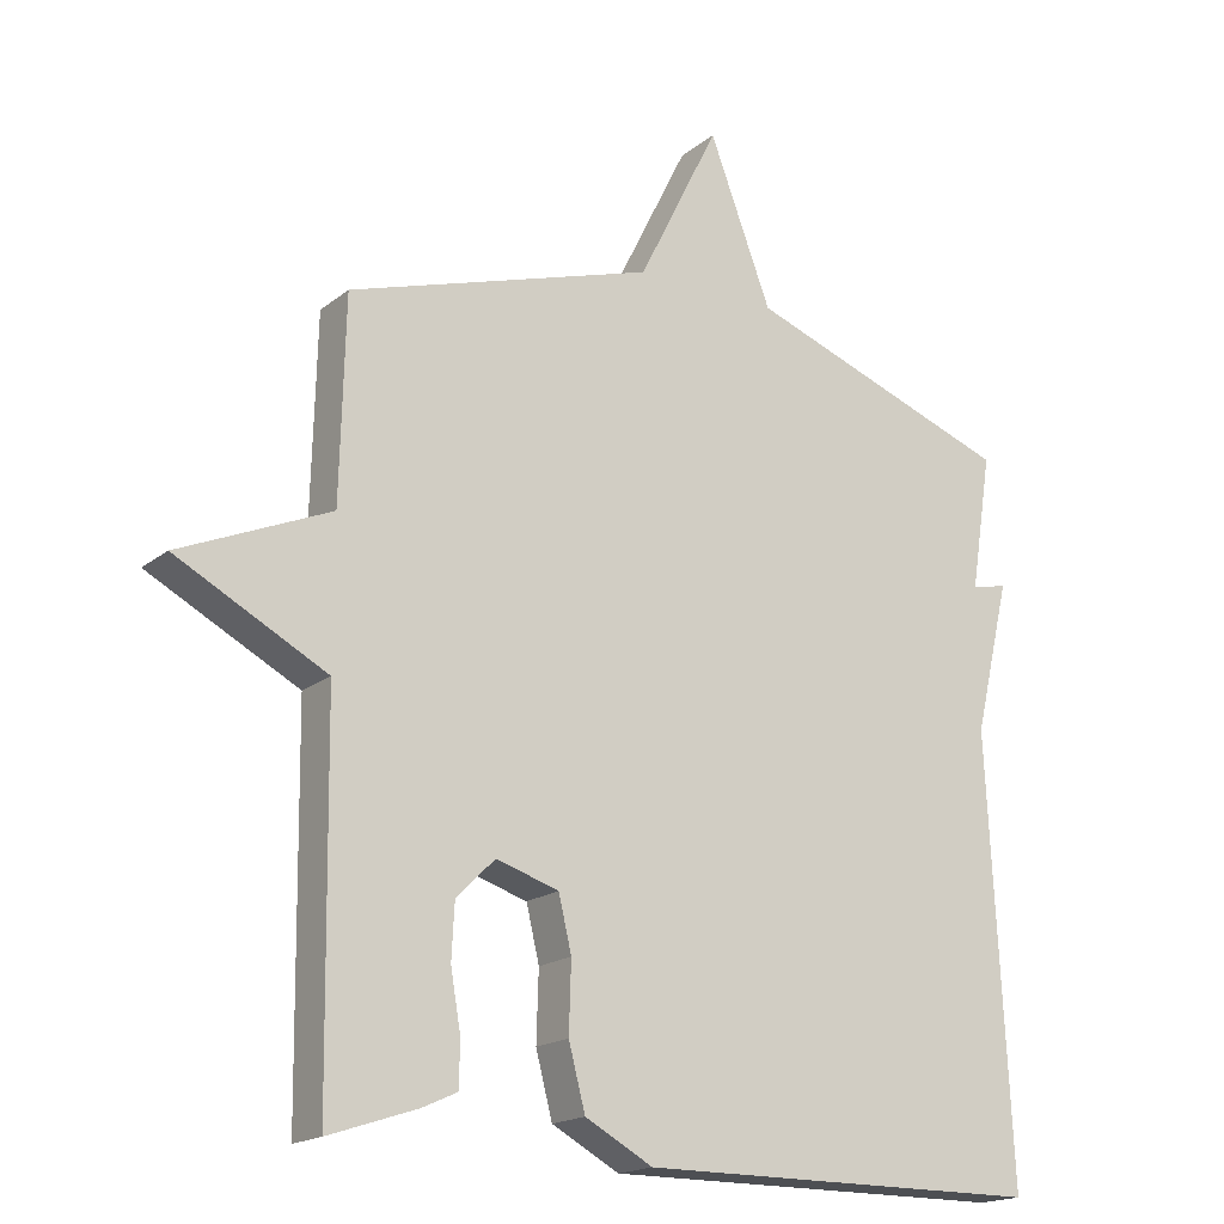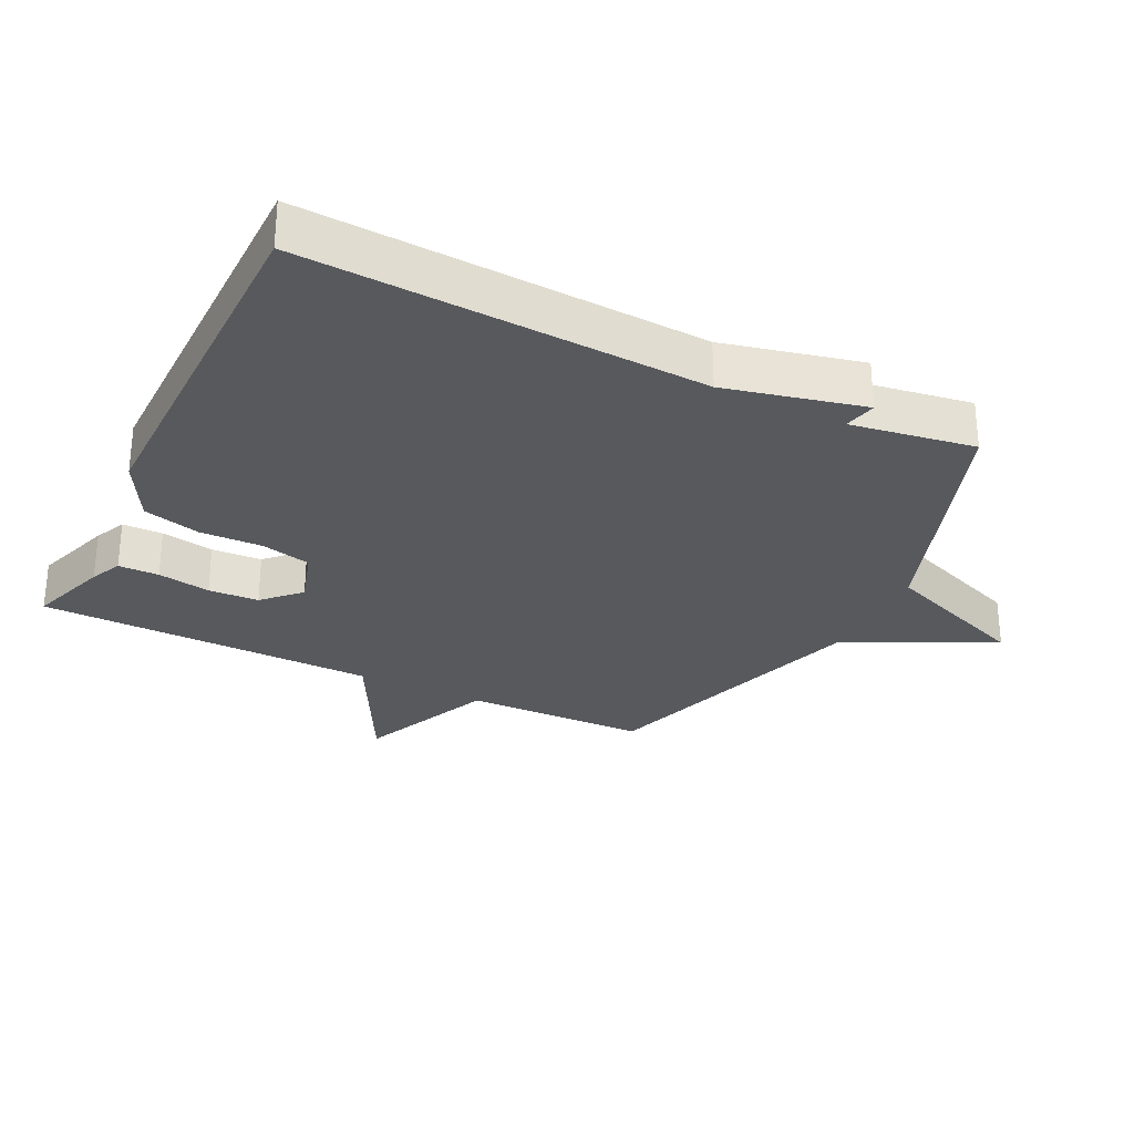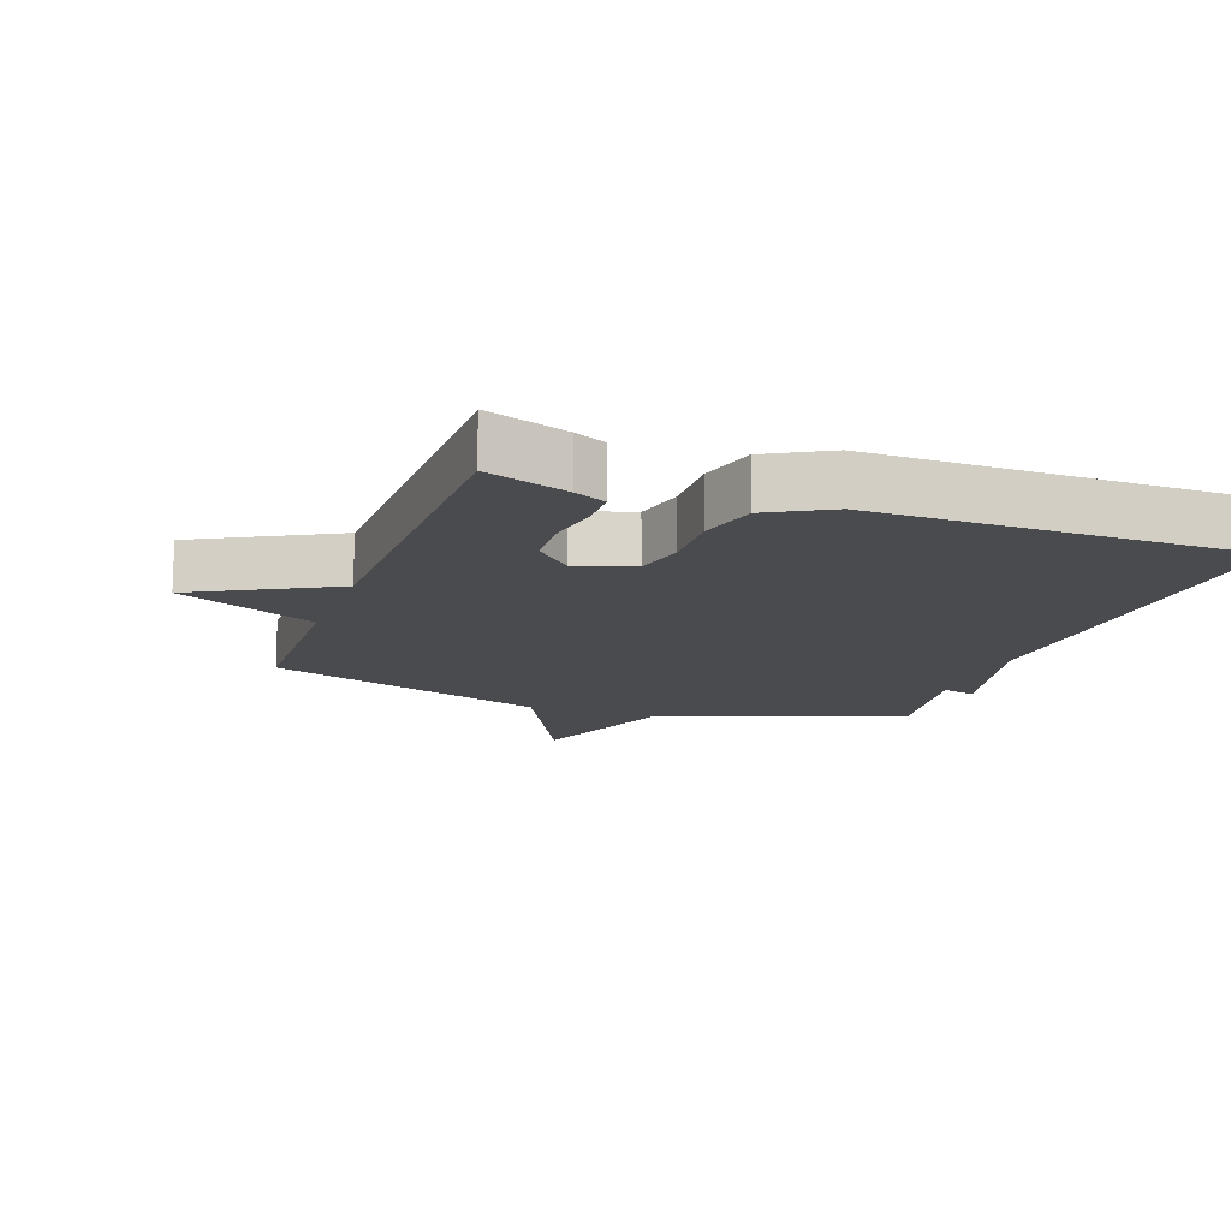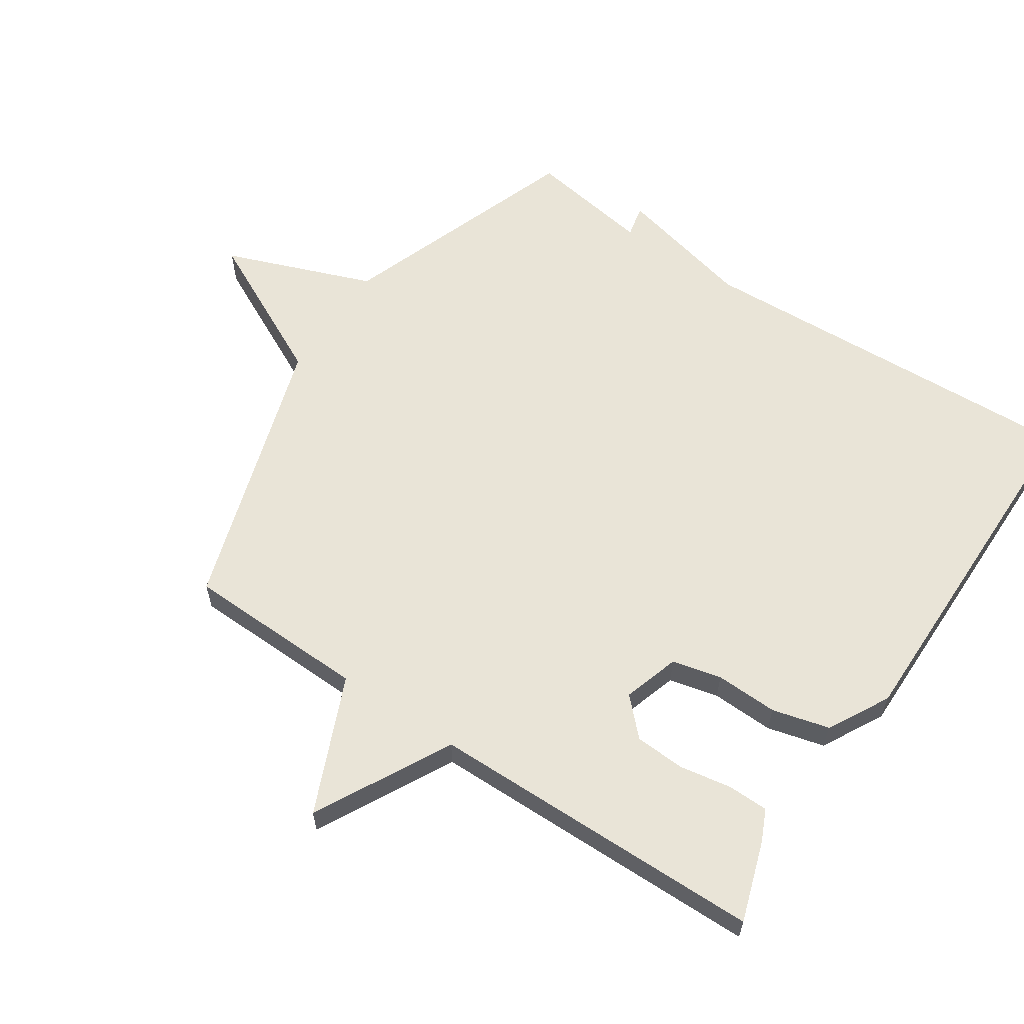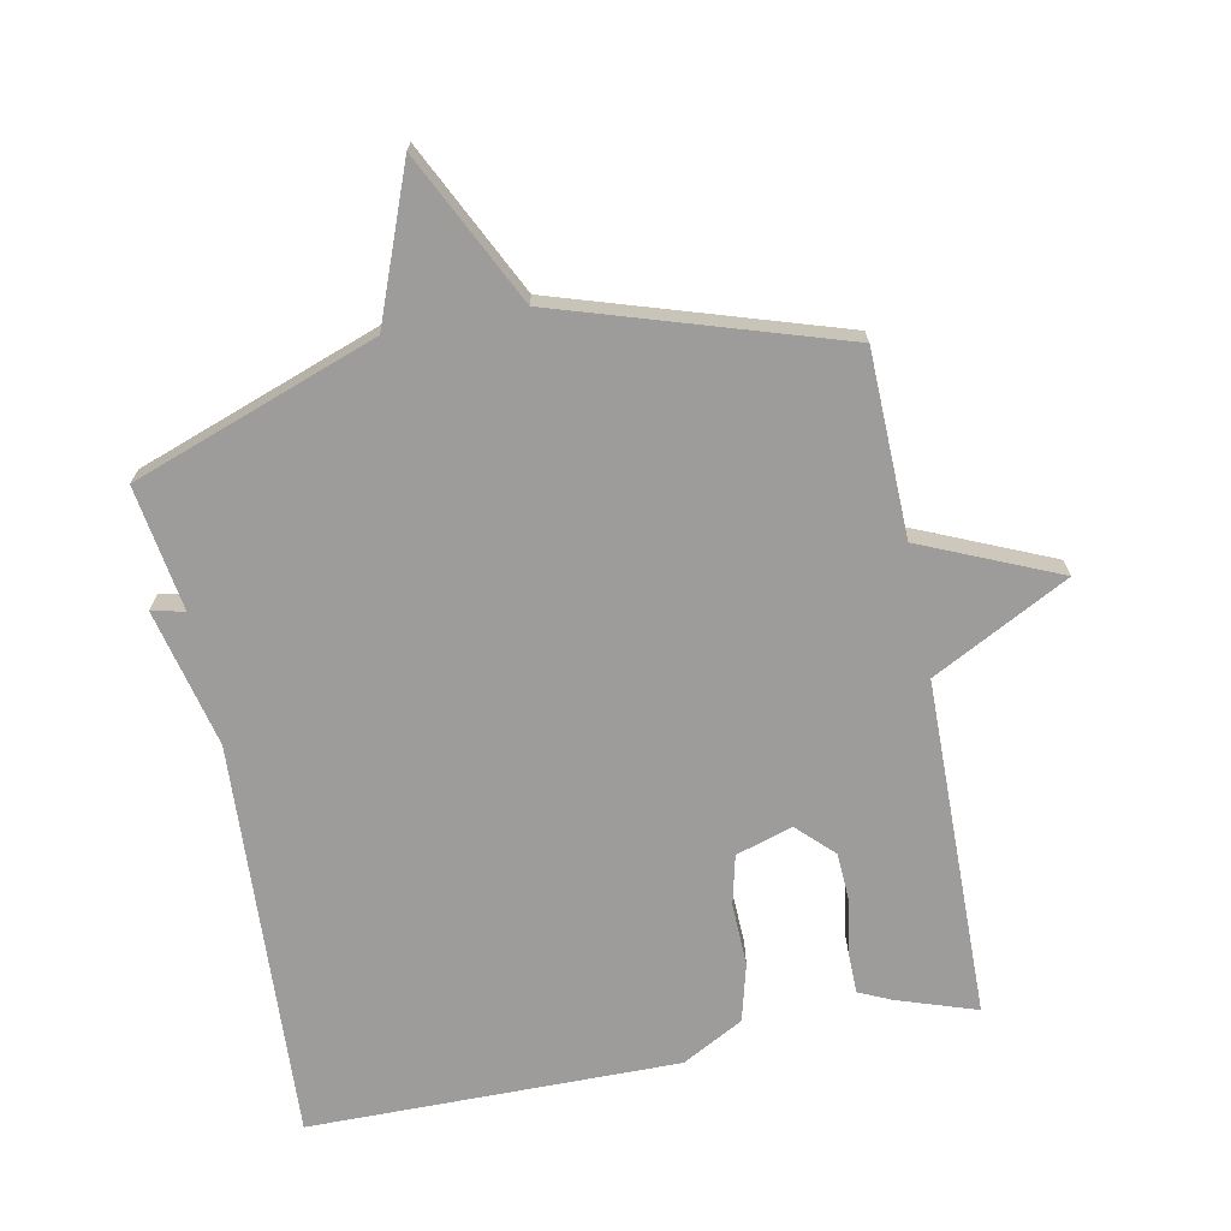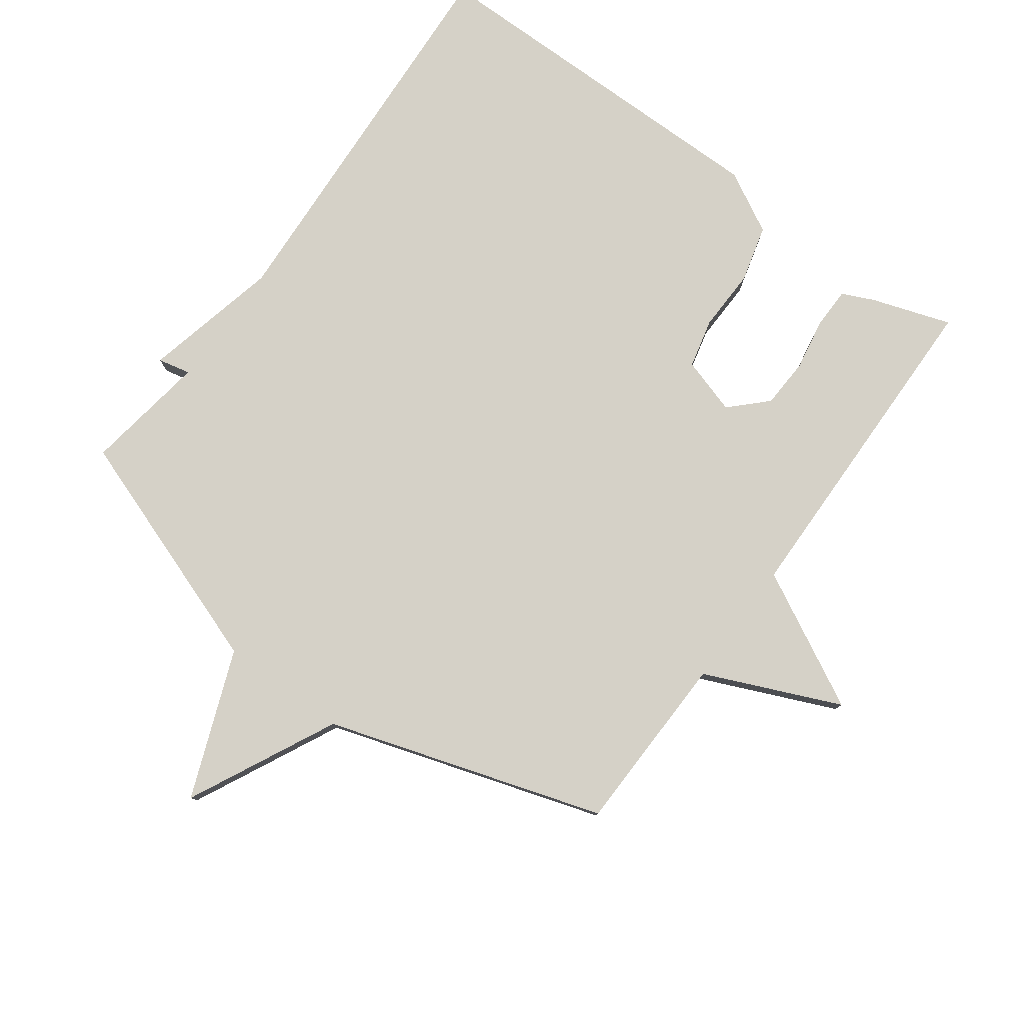
<metadata>
{"format":"obj","ext":"obj","renderer":"f3d","projection":"perspective","resolution":1024,"background":"white","views":[{"elev":-18.1,"azim":145.9,"up":"+Z"},{"elev":-29.0,"azim":-116.3,"up":"+Y"},{"elev":-14.2,"azim":160.3,"up":"+Y"},{"elev":60.8,"azim":123.8,"up":"+Y"},{"elev":-70.3,"azim":11.1,"up":"+Y"},{"elev":79.4,"azim":36.0,"up":"+Y"}]}
</metadata>
<code>
v 0.5 0.07 -0.5
v 0.377 0.07 -0.459
v 0.329 0.07 -0.437
v 0.328 0.07 -0.375
v 0.342 0.07 -0.294
v 0.338 0.07 -0.217
v 0.284 0.07 -0.164
v 0.197 0.07 -0.191
v 0.179 0.07 -0.267
v 0.182 0.07 -0.363
v 0.159 0.07 -0.451
v 0.065 0.07 -0.502
v -0.5 0.07 -0.5
v -0.47 0.07 0.11
v -0.52 0.07 0.321
v -0.47 0.07 0.31
v -0.5 0.07 0.5
v -0.127 0.07 0.634
v -0.04 0.07 0.862
v 0.073 0.07 0.634
v 0.5 0.07 0.5
v 0.507 0.07 0.219
v 0.716 0.07 0.129
v 0.507 0.07 0.019
v 0.5 0 -0.5
v 0.377 0 -0.459
v 0.329 0 -0.437
v 0.328 0 -0.375
v 0.342 0 -0.294
v 0.338 0 -0.217
v 0.284 0 -0.164
v 0.197 0 -0.191
v 0.179 0 -0.267
v 0.182 0 -0.363
v 0.159 0 -0.451
v 0.065 0 -0.502
v -0.5 0 -0.5
v -0.47 0 0.11
v -0.52 0 0.321
v -0.47 0 0.31
v -0.5 0 0.5
v -0.127 0 0.634
v -0.04 0 0.862
v 0.073 0 0.634
v 0.5 0 0.5
v 0.507 0 0.219
v 0.716 0 0.129
v 0.507 0 0.019
f 22 23 24
f 22 24 1
f 21 22 1
f 20 21 1
f 18 19 20 1
f 16 17 18
f 14 15 16
f 14 16 18
f 13 14 18
f 12 13 18
f 11 12 18
f 10 11 18
f 9 10 18
f 8 9 18
f 7 8 18
f 6 7 18
f 3 4 5
f 2 3 5
f 1 2 5
f 1 5 6
f 1 6 18
f 48 47 46
f 25 48 46
f 25 46 45
f 25 45 44
f 25 44 43 42
f 42 41 40
f 40 39 38
f 42 40 38
f 42 38 37
f 42 37 36
f 42 36 35
f 42 35 34
f 42 34 33
f 42 33 32
f 42 32 31
f 42 31 30
f 29 28 27
f 29 27 26
f 29 26 25
f 30 29 25
f 42 30 25
f 1 25 26 2
f 2 26 27 3
f 3 27 28 4
f 4 28 29 5
f 5 29 30 6
f 6 30 31 7
f 7 31 32 8
f 8 32 33 9
f 9 33 34 10
f 10 34 35 11
f 11 35 36 12
f 12 36 37 13
f 13 37 38 14
f 14 38 39 15
f 15 39 40 16
f 16 40 41 17
f 17 41 42 18
f 18 42 43 19
f 19 43 44 20
f 20 44 45 21
f 21 45 46 22
f 22 46 47 23
f 23 47 48 24
f 24 48 25 1

</code>
